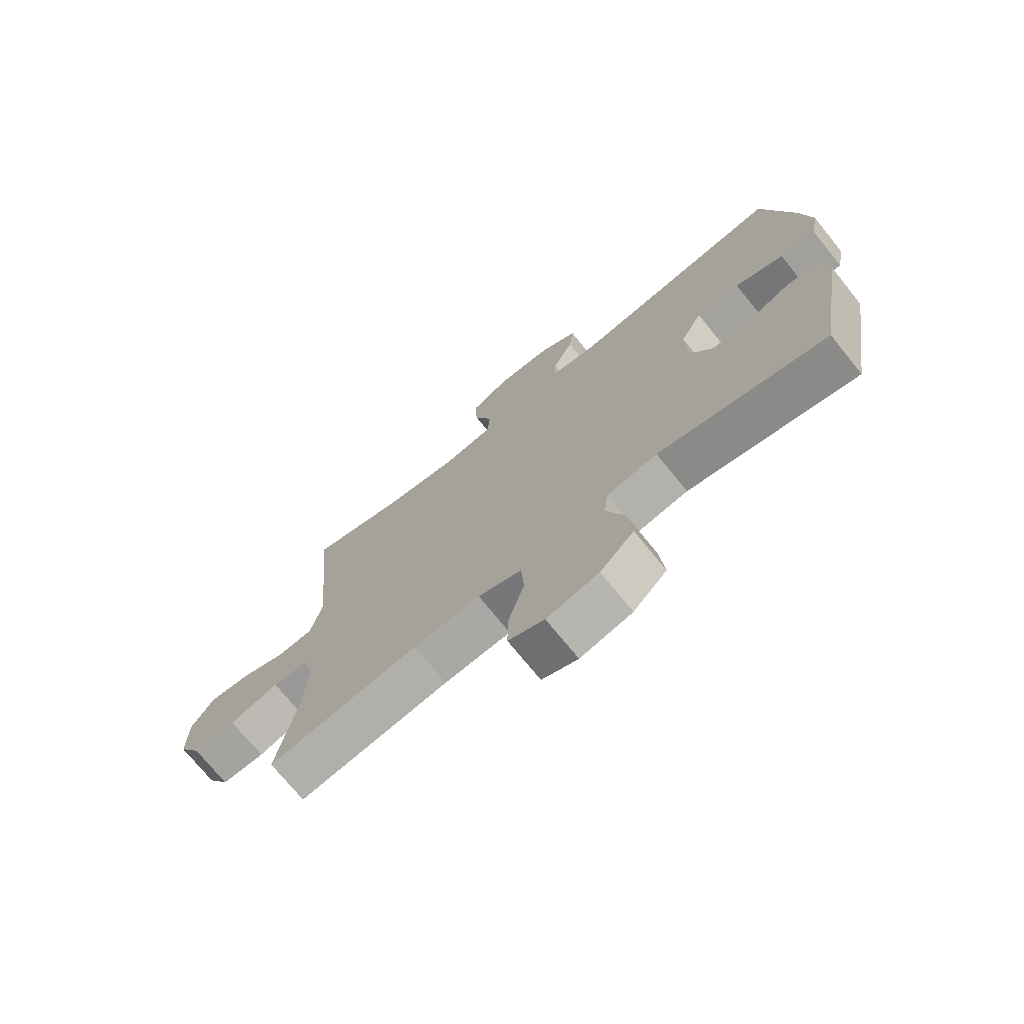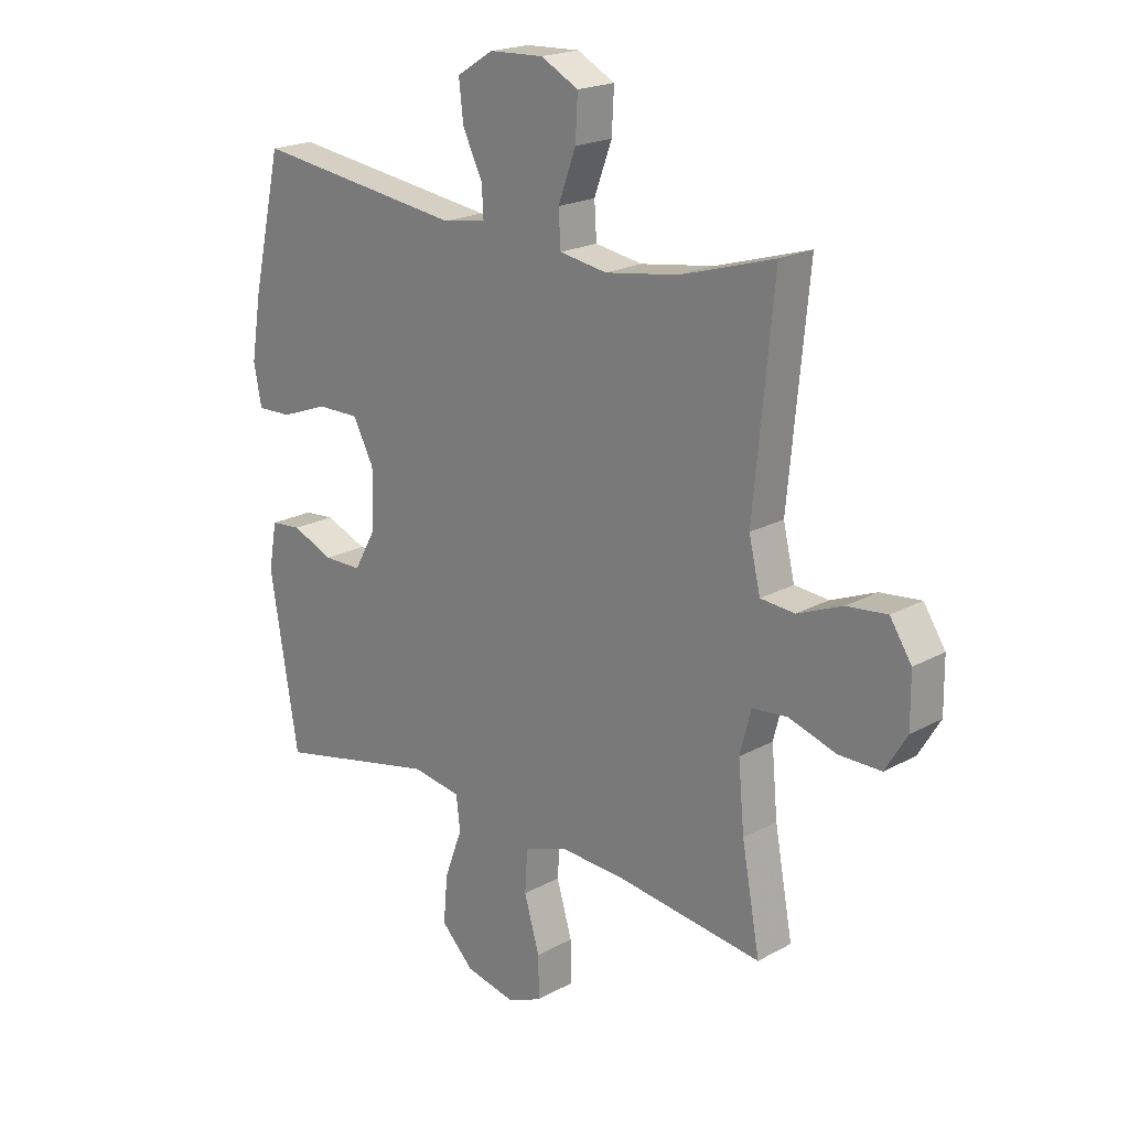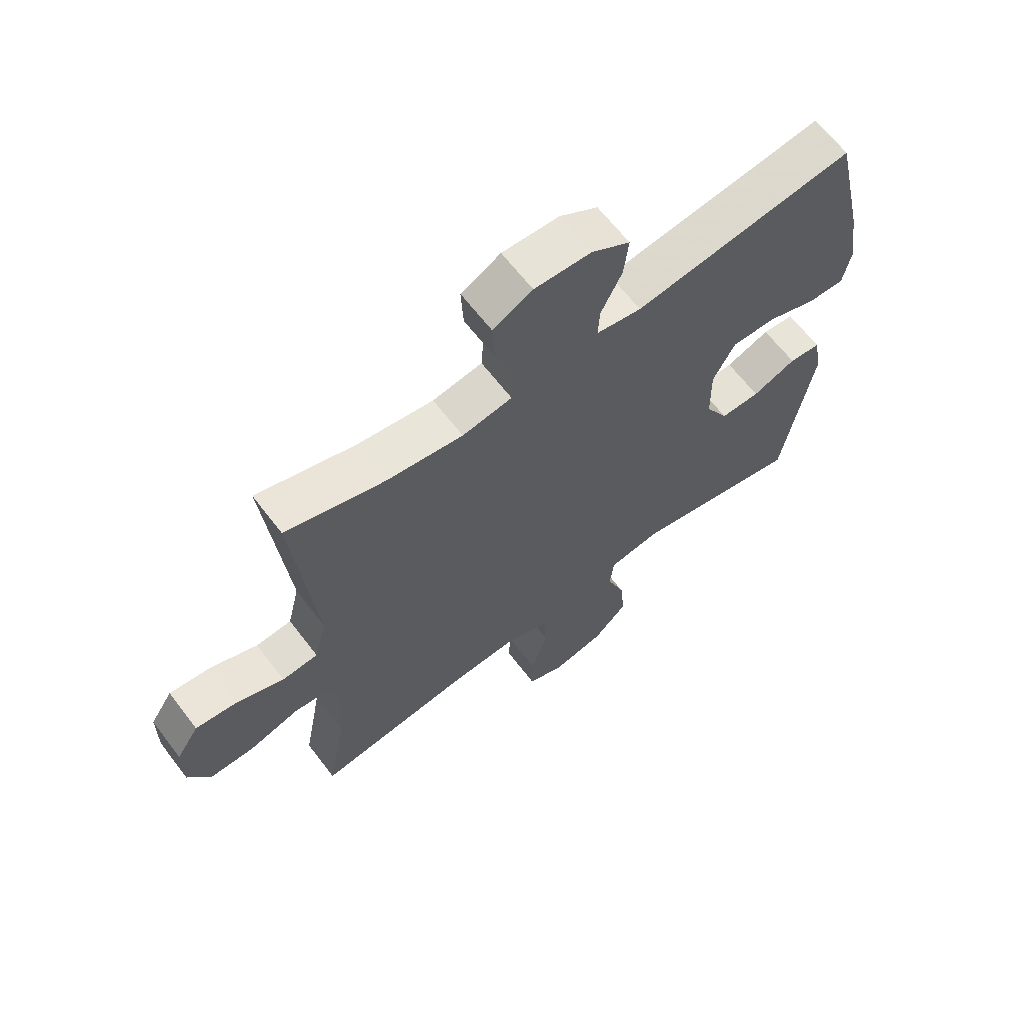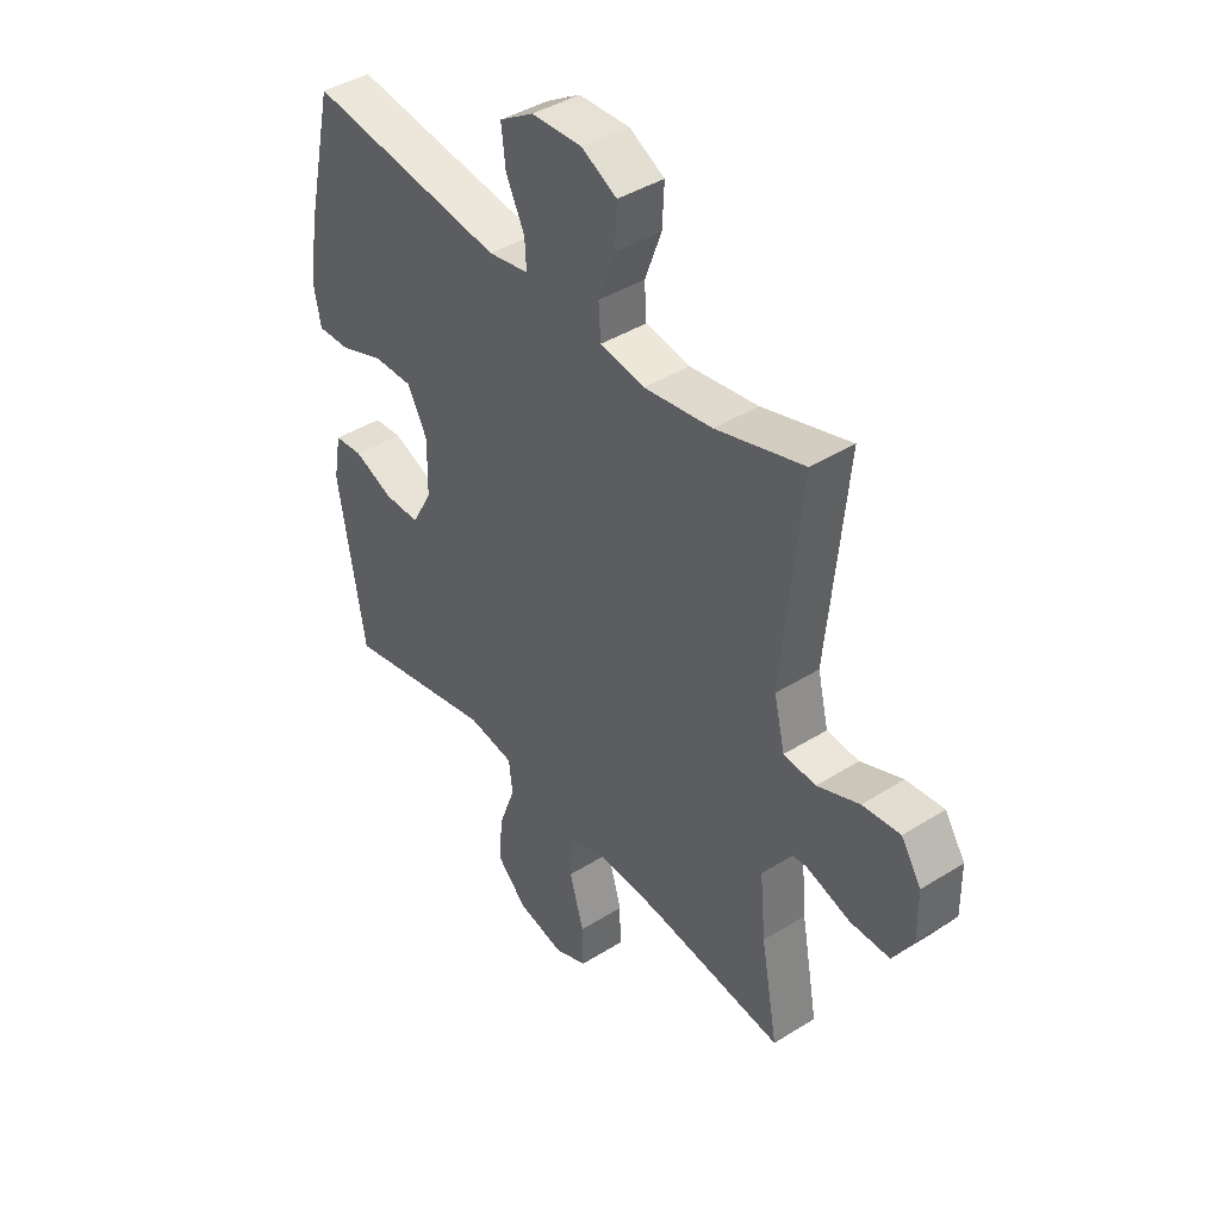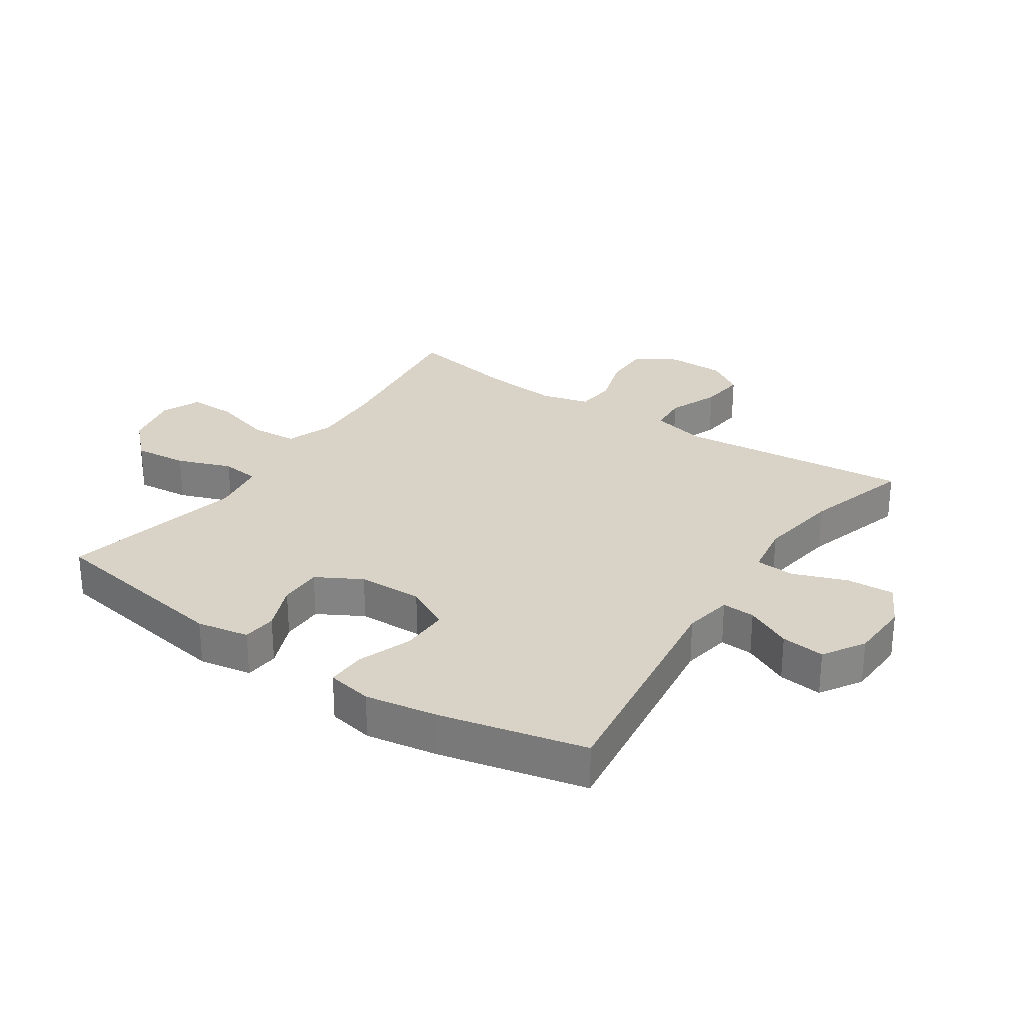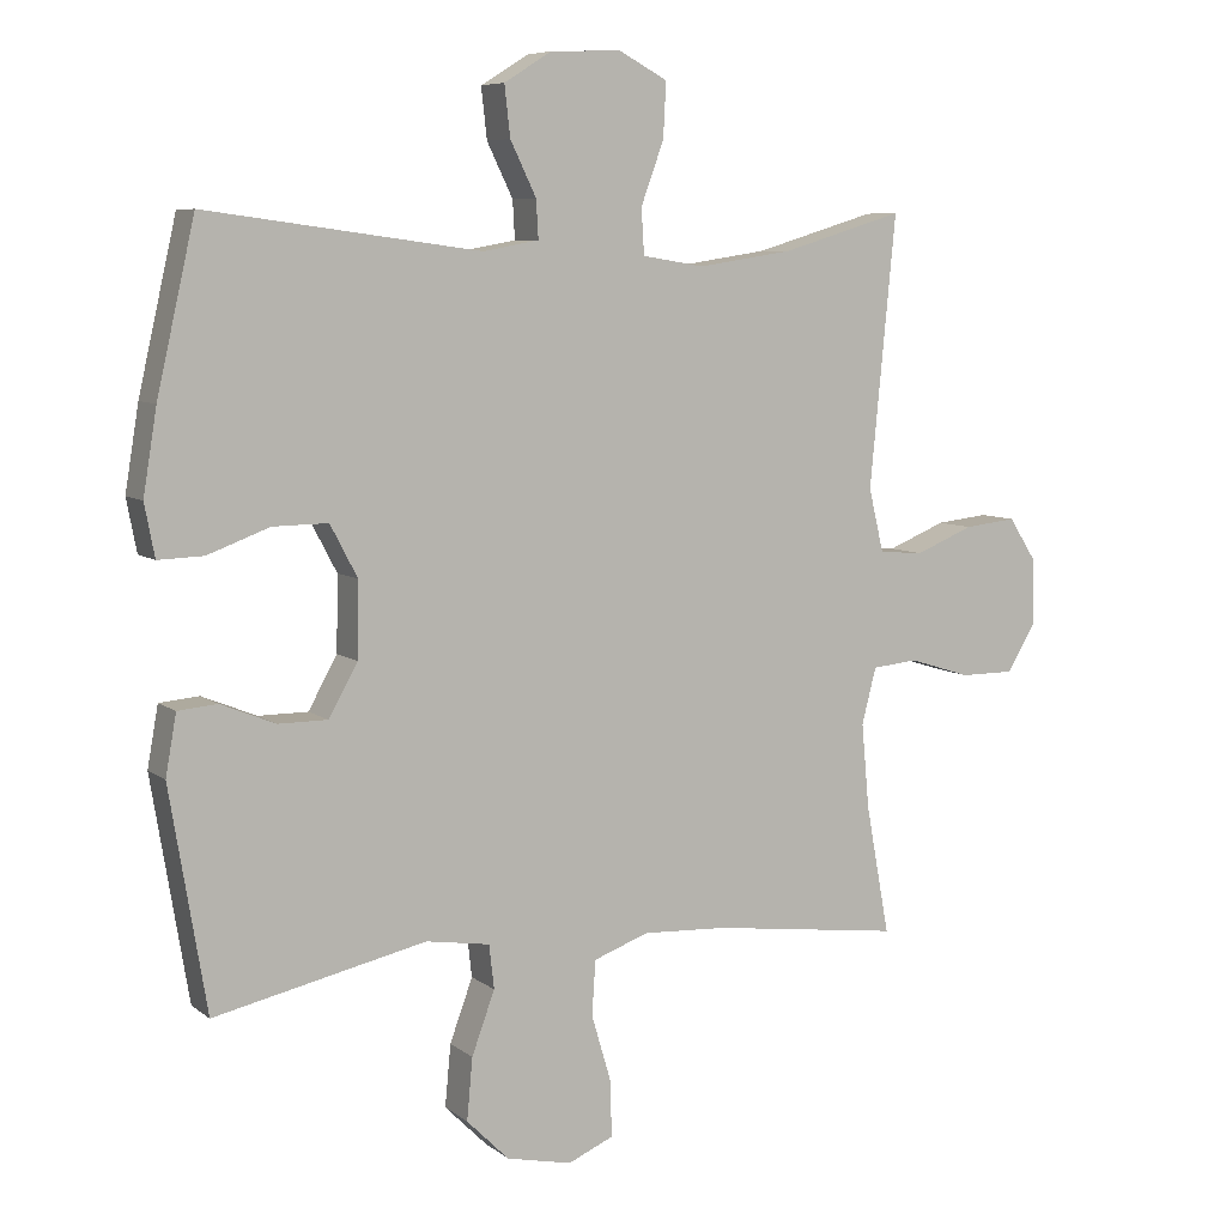
<metadata>
{"format":"obj","ext":"obj","renderer":"f3d","projection":"perspective","resolution":1024,"background":"white","views":[{"elev":-73.0,"azim":-141.0,"up":"+Z"},{"elev":20.2,"azim":44.9,"up":"+Z"},{"elev":64.8,"azim":142.6,"up":"+Z"},{"elev":41.7,"azim":52.9,"up":"+Z"},{"elev":28.2,"azim":-56.1,"up":"+Y"},{"elev":7.3,"azim":-27.4,"up":"+Z"}]}
</metadata>
<code>
v 0.5 0.07 0.5
v 0.464 0.07 0.125
v 0.485 0.07 0.037
v 0.547 0.07 0.032
v 0.628 0.07 0.065
v 0.701 0.07 0.073
v 0.74 0.07 0.013
v 0.741 0.07 -0.08
v 0.702 0.07 -0.145
v 0.626 0.07 -0.145
v 0.54 0.07 -0.118
v 0.476 0.07 -0.124
v 0.456 0.07 -0.202
v 0.467 0.07 -0.321
v 0.5 0.07 -0.5
v 0.235 0.07 -0.466
v 0.117 0.07 -0.46
v 0.04 0.07 -0.488
v 0.035 0.07 -0.564
v 0.063 0.07 -0.659
v 0.064 0.07 -0.735
v 0.001 0.07 -0.762
v -0.09 0.07 -0.742
v -0.149 0.07 -0.683
v -0.141 0.07 -0.597
v -0.109 0.07 -0.51
v -0.116 0.07 -0.449
v -0.205 0.07 -0.435
v -0.5 0.07 -0.5
v -0.551 0.07 -0.193
v -0.536 0.07 -0.109
v -0.481 0.07 -0.104
v -0.405 0.07 -0.135
v -0.336 0.07 -0.135
v -0.296 0.07 -0.063
v -0.294 0.07 0.041
v -0.332 0.07 0.113
v -0.409 0.07 0.112
v -0.495 0.07 0.08
v -0.558 0.07 0.078
v -0.572 0.07 0.151
v -0.553 0.07 0.267
v -0.5 0.07 0.5
v -0.119 0.07 0.449
v -0.041 0.07 0.463
v -0.044 0.07 0.516
v -0.08 0.07 0.59
v -0.088 0.07 0.66
v -0.022 0.07 0.701
v 0.076 0.07 0.705
v 0.144 0.07 0.669
v 0.14 0.07 0.593
v 0.108 0.07 0.506
v 0.112 0.07 0.443
v 0.198 0.07 0.429
v 0.33 0.07 0.449
v 0.5 0 0.5
v 0.464 0 0.125
v 0.485 0 0.037
v 0.547 0 0.032
v 0.628 0 0.065
v 0.701 0 0.073
v 0.74 0 0.013
v 0.741 0 -0.08
v 0.702 0 -0.145
v 0.626 0 -0.145
v 0.54 0 -0.118
v 0.476 0 -0.124
v 0.456 0 -0.202
v 0.467 0 -0.321
v 0.5 0 -0.5
v 0.235 0 -0.466
v 0.117 0 -0.46
v 0.04 0 -0.488
v 0.035 0 -0.564
v 0.063 0 -0.659
v 0.064 0 -0.735
v 0.001 0 -0.762
v -0.09 0 -0.742
v -0.149 0 -0.683
v -0.141 0 -0.597
v -0.109 0 -0.51
v -0.116 0 -0.449
v -0.205 0 -0.435
v -0.5 0 -0.5
v -0.551 0 -0.193
v -0.536 0 -0.109
v -0.481 0 -0.104
v -0.405 0 -0.135
v -0.336 0 -0.135
v -0.296 0 -0.063
v -0.294 0 0.041
v -0.332 0 0.113
v -0.409 0 0.112
v -0.495 0 0.08
v -0.558 0 0.078
v -0.572 0 0.151
v -0.553 0 0.267
v -0.5 0 0.5
v -0.119 0 0.449
v -0.041 0 0.463
v -0.044 0 0.516
v -0.08 0 0.59
v -0.088 0 0.66
v -0.022 0 0.701
v 0.076 0 0.705
v 0.144 0 0.669
v 0.14 0 0.593
v 0.108 0 0.506
v 0.112 0 0.443
v 0.198 0 0.429
v 0.33 0 0.449
f 50 51 52 53
f 50 53 54
f 49 50 54
f 46 47 48 49
f 45 46 49 54
f 44 45 54 55
f 42 43 44
f 41 42 44 55
f 38 39 40 41
f 37 38 41 55
f 30 31 32 33
f 28 29 30 33
f 27 28 33 34
f 23 24 25 26
f 21 22 23 26
f 19 20 21 26
f 18 19 26 27
f 17 18 27 34
f 14 15 16
f 13 14 16 17
f 12 13 17 34
f 8 9 10 11
f 4 5 6 7
f 3 4 7 8
f 56 1 2
f 56 2 3
f 36 37 55 56
f 35 36 56 3
f 11 12 34 35
f 3 8 11 35
f 109 108 107 106
f 110 109 106
f 110 106 105
f 105 104 103 102
f 110 105 102 101
f 111 110 101 100
f 100 99 98
f 111 100 98 97
f 97 96 95 94
f 111 97 94 93
f 89 88 87 86
f 89 86 85 84
f 90 89 84 83
f 82 81 80 79
f 82 79 78 77
f 82 77 76 75
f 83 82 75 74
f 90 83 74 73
f 72 71 70
f 73 72 70 69
f 90 73 69 68
f 67 66 65 64
f 63 62 61 60
f 64 63 60 59
f 58 57 112
f 59 58 112
f 112 111 93 92
f 59 112 92 91
f 91 90 68 67
f 91 67 64 59
f 1 57 58 2
f 2 58 59 3
f 3 59 60 4
f 4 60 61 5
f 5 61 62 6
f 6 62 63 7
f 7 63 64 8
f 8 64 65 9
f 9 65 66 10
f 10 66 67 11
f 11 67 68 12
f 12 68 69 13
f 13 69 70 14
f 14 70 71 15
f 15 71 72 16
f 16 72 73 17
f 17 73 74 18
f 18 74 75 19
f 19 75 76 20
f 20 76 77 21
f 21 77 78 22
f 22 78 79 23
f 23 79 80 24
f 24 80 81 25
f 25 81 82 26
f 26 82 83 27
f 27 83 84 28
f 28 84 85 29
f 29 85 86 30
f 30 86 87 31
f 31 87 88 32
f 32 88 89 33
f 33 89 90 34
f 34 90 91 35
f 35 91 92 36
f 36 92 93 37
f 37 93 94 38
f 38 94 95 39
f 39 95 96 40
f 40 96 97 41
f 41 97 98 42
f 42 98 99 43
f 43 99 100 44
f 44 100 101 45
f 45 101 102 46
f 46 102 103 47
f 47 103 104 48
f 48 104 105 49
f 49 105 106 50
f 50 106 107 51
f 51 107 108 52
f 52 108 109 53
f 53 109 110 54
f 54 110 111 55
f 55 111 112 56
f 56 112 57 1

</code>
